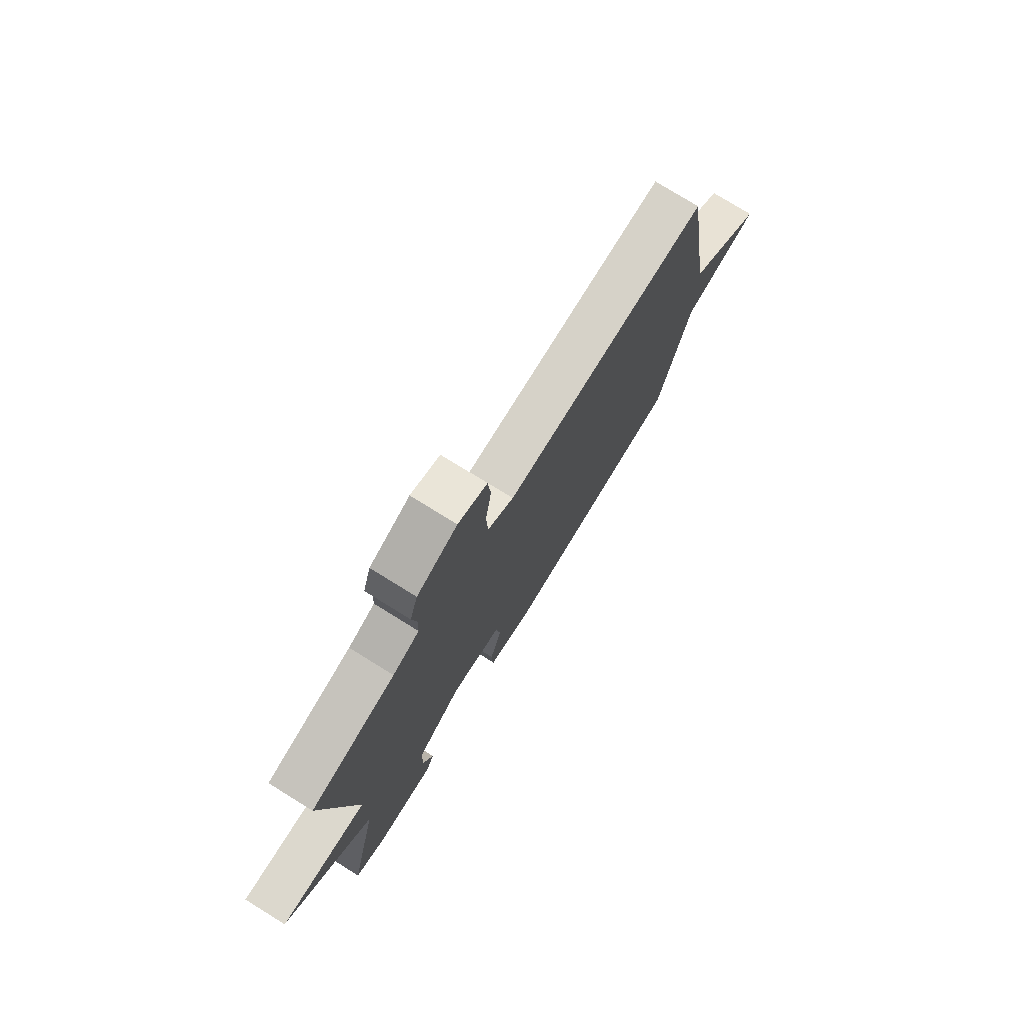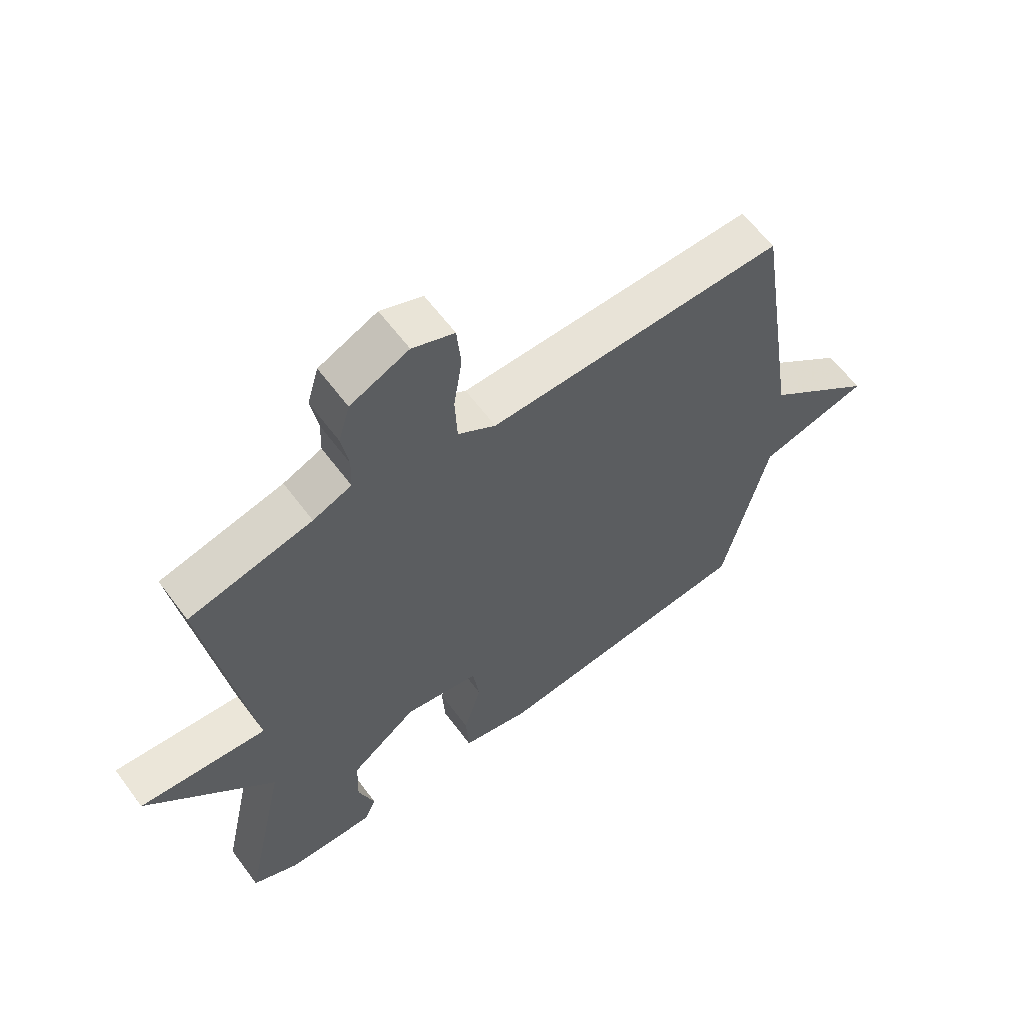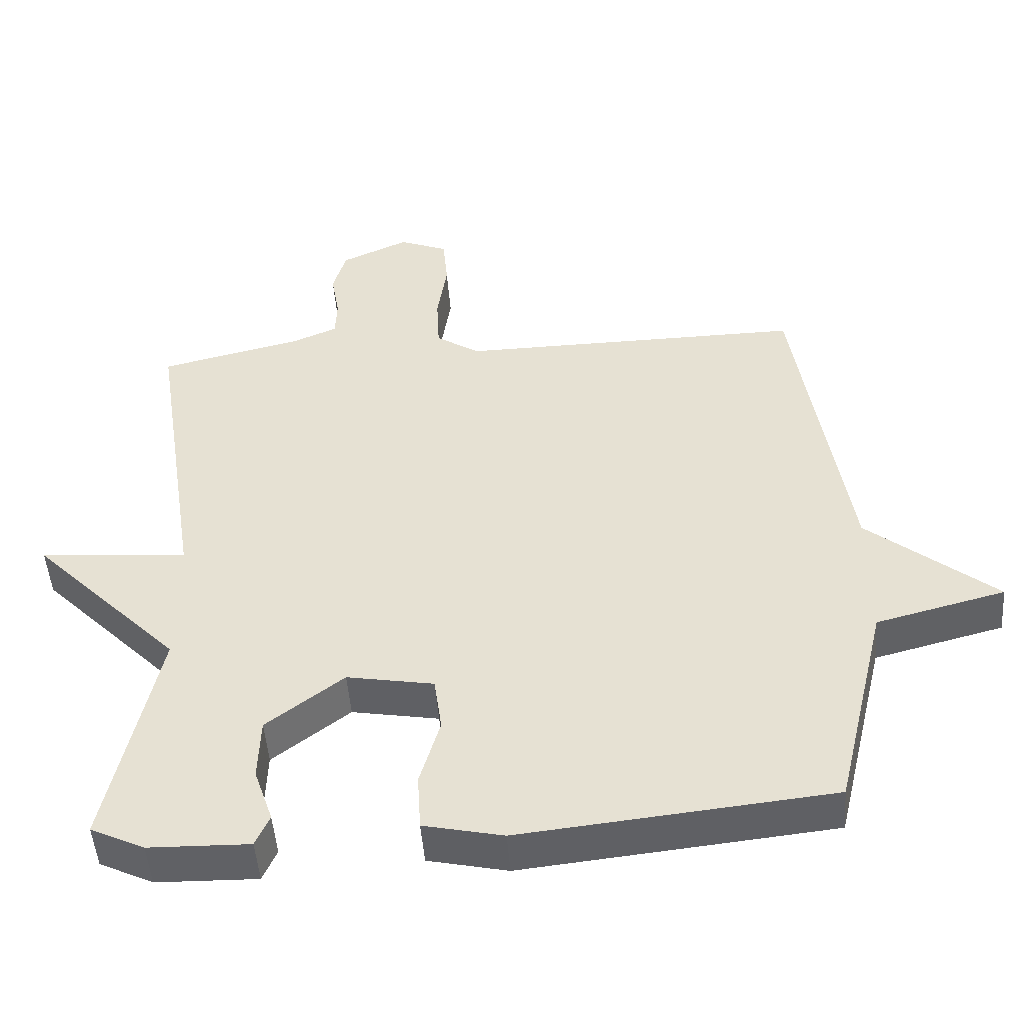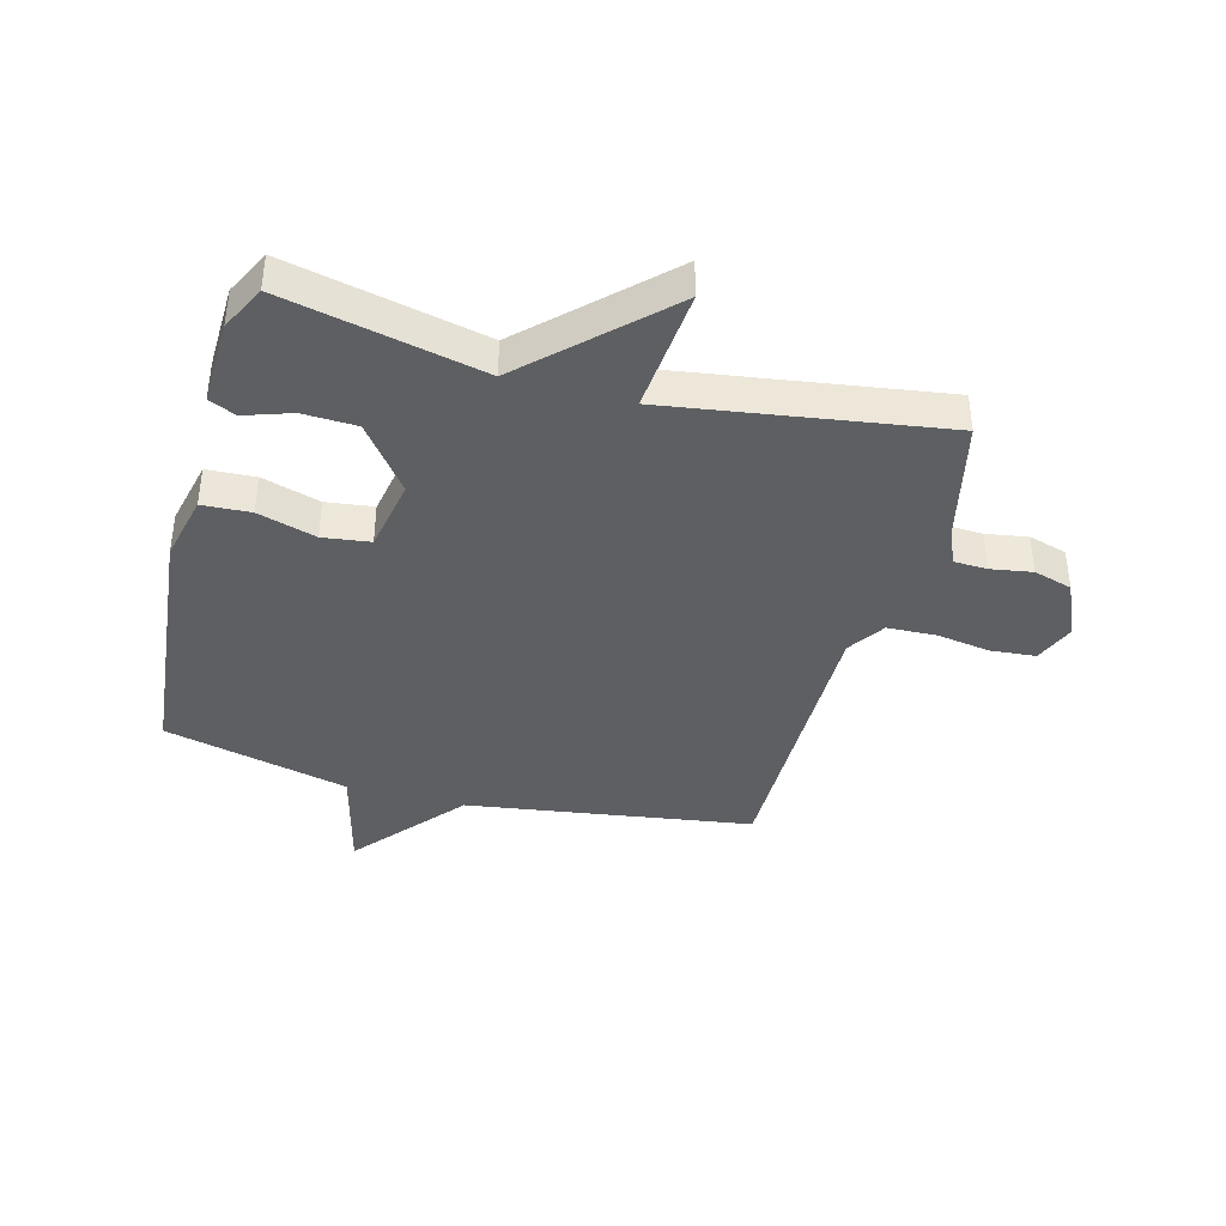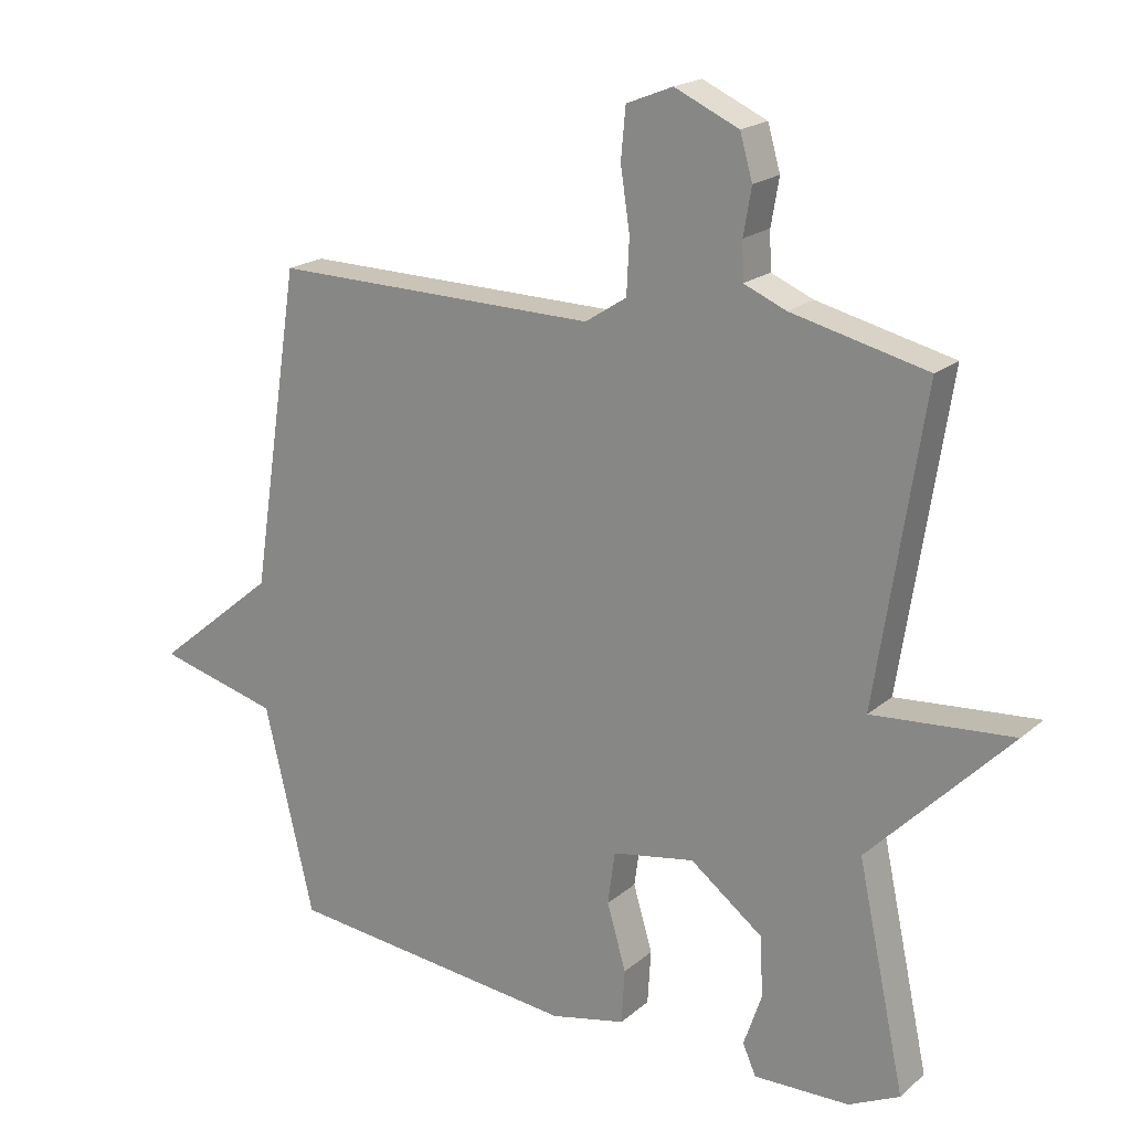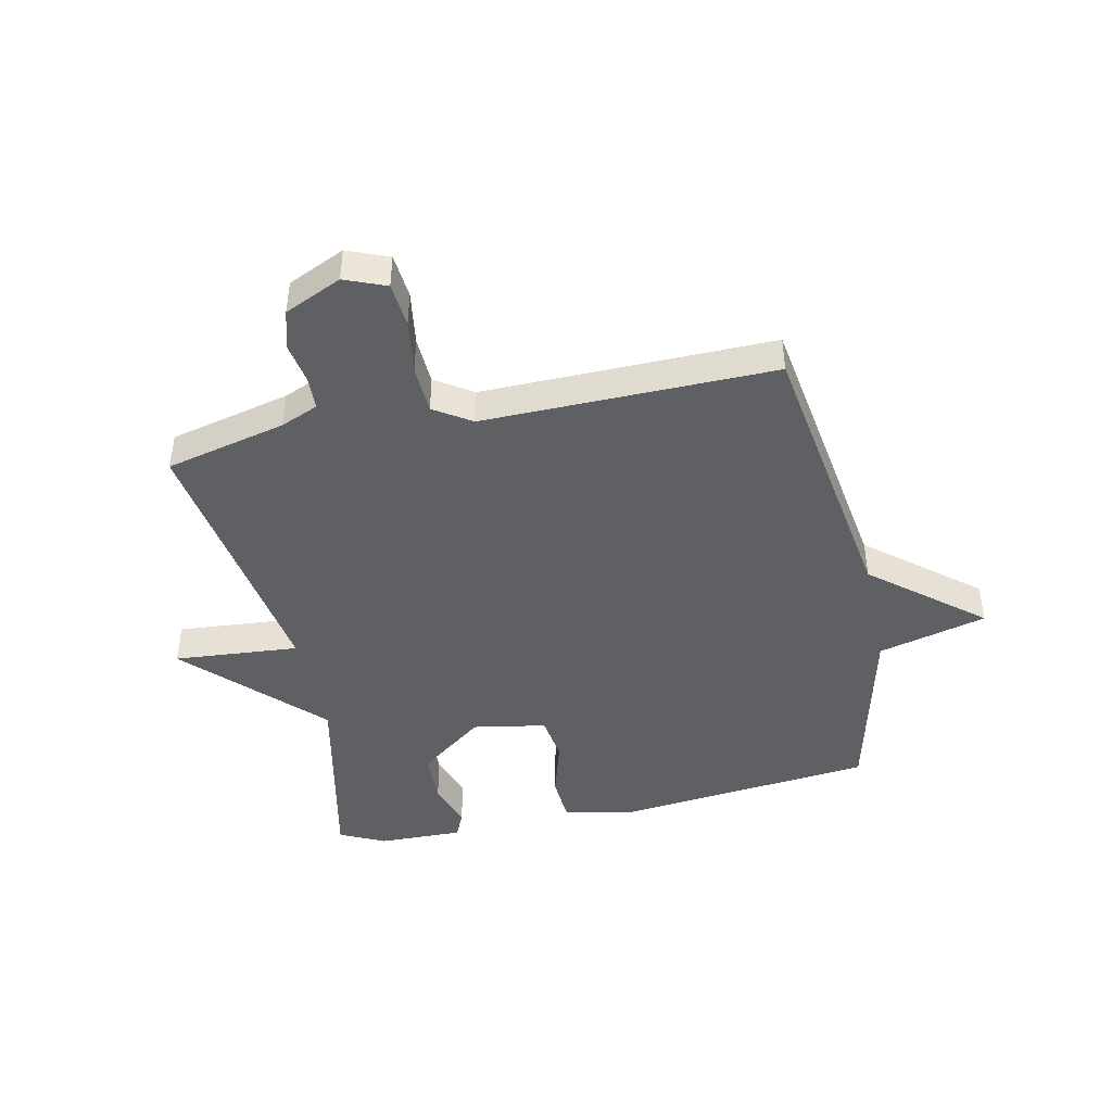
<metadata>
{"format":"obj","ext":"obj","renderer":"f3d","projection":"perspective","resolution":1024,"background":"white","views":[{"elev":76.8,"azim":-58.2,"up":"+Z"},{"elev":61.4,"azim":-36.6,"up":"+Z"},{"elev":-48.8,"azim":4.2,"up":"+Z"},{"elev":-39.5,"azim":-105.4,"up":"+Y"},{"elev":19.5,"azim":-146.5,"up":"+Z"},{"elev":-44.2,"azim":12.0,"up":"+Y"}]}
</metadata>
<code>
v 0.5 0.07 0.5
v 0.575 0.07 0.015
v 0.76 0.07 -0.137
v 0.575 0.07 -0.185
v 0.5 0.07 -0.5
v 0.055 0.07 -0.547
v -0.059 0.07 -0.522
v -0.064 0.07 -0.44
v -0.035 0.07 -0.341
v -0.046 0.07 -0.261
v -0.171 0.07 -0.239
v -0.282 0.07 -0.324
v -0.285 0.07 -0.415
v -0.258 0.07 -0.494
v -0.278 0.07 -0.54
v -0.423 0.07 -0.537
v -0.5 0.07 -0.5
v -0.428 0.07 -0.164
v -0.641 0.07 0.053
v -0.428 0.07 0.036
v -0.5 0.07 0.5
v -0.295 0.07 0.549
v -0.231 0.07 0.576
v -0.229 0.07 0.633
v -0.241 0.07 0.703
v -0.222 0.07 0.769
v -0.125 0.07 0.813
v -0.055 0.07 0.785
v -0.048 0.07 0.709
v -0.062 0.07 0.616
v -0.058 0.07 0.534
v 0.005 0.07 0.493
v 0.5 0 0.5
v 0.575 0 0.015
v 0.76 0 -0.137
v 0.575 0 -0.185
v 0.5 0 -0.5
v 0.055 0 -0.547
v -0.059 0 -0.522
v -0.064 0 -0.44
v -0.035 0 -0.341
v -0.046 0 -0.261
v -0.171 0 -0.239
v -0.282 0 -0.324
v -0.285 0 -0.415
v -0.258 0 -0.494
v -0.278 0 -0.54
v -0.423 0 -0.537
v -0.5 0 -0.5
v -0.428 0 -0.164
v -0.641 0 0.053
v -0.428 0 0.036
v -0.5 0 0.5
v -0.295 0 0.549
v -0.231 0 0.576
v -0.229 0 0.633
v -0.241 0 0.703
v -0.222 0 0.769
v -0.125 0 0.813
v -0.055 0 0.785
v -0.048 0 0.709
v -0.062 0 0.616
v -0.058 0 0.534
v 0.005 0 0.493
f 28 29 30
f 27 28 30
f 26 27 30
f 25 26 30
f 24 25 30
f 23 24 30 31
f 22 23 31 32
f 20 21 22 32
f 18 19 20
f 16 17 18
f 15 16 18
f 14 15 18
f 13 14 18
f 12 13 18 20
f 20 32 1
f 12 20 1
f 11 12 1
f 7 8 9
f 6 7 9
f 5 6 9
f 4 5 9
f 4 9 10
f 3 4 10
f 2 3 10
f 1 2 10 11
f 62 61 60
f 62 60 59
f 62 59 58
f 62 58 57
f 62 57 56
f 63 62 56 55
f 64 63 55 54
f 64 54 53 52
f 52 51 50
f 50 49 48
f 50 48 47
f 50 47 46
f 50 46 45
f 52 50 45 44
f 33 64 52
f 33 52 44
f 33 44 43
f 41 40 39
f 41 39 38
f 41 38 37
f 41 37 36
f 42 41 36
f 42 36 35
f 42 35 34
f 43 42 34 33
f 1 33 34 2
f 2 34 35 3
f 3 35 36 4
f 4 36 37 5
f 5 37 38 6
f 6 38 39 7
f 7 39 40 8
f 8 40 41 9
f 9 41 42 10
f 10 42 43 11
f 11 43 44 12
f 12 44 45 13
f 13 45 46 14
f 14 46 47 15
f 15 47 48 16
f 16 48 49 17
f 17 49 50 18
f 18 50 51 19
f 19 51 52 20
f 20 52 53 21
f 21 53 54 22
f 22 54 55 23
f 23 55 56 24
f 24 56 57 25
f 25 57 58 26
f 26 58 59 27
f 27 59 60 28
f 28 60 61 29
f 29 61 62 30
f 30 62 63 31
f 31 63 64 32
f 32 64 33 1

</code>
